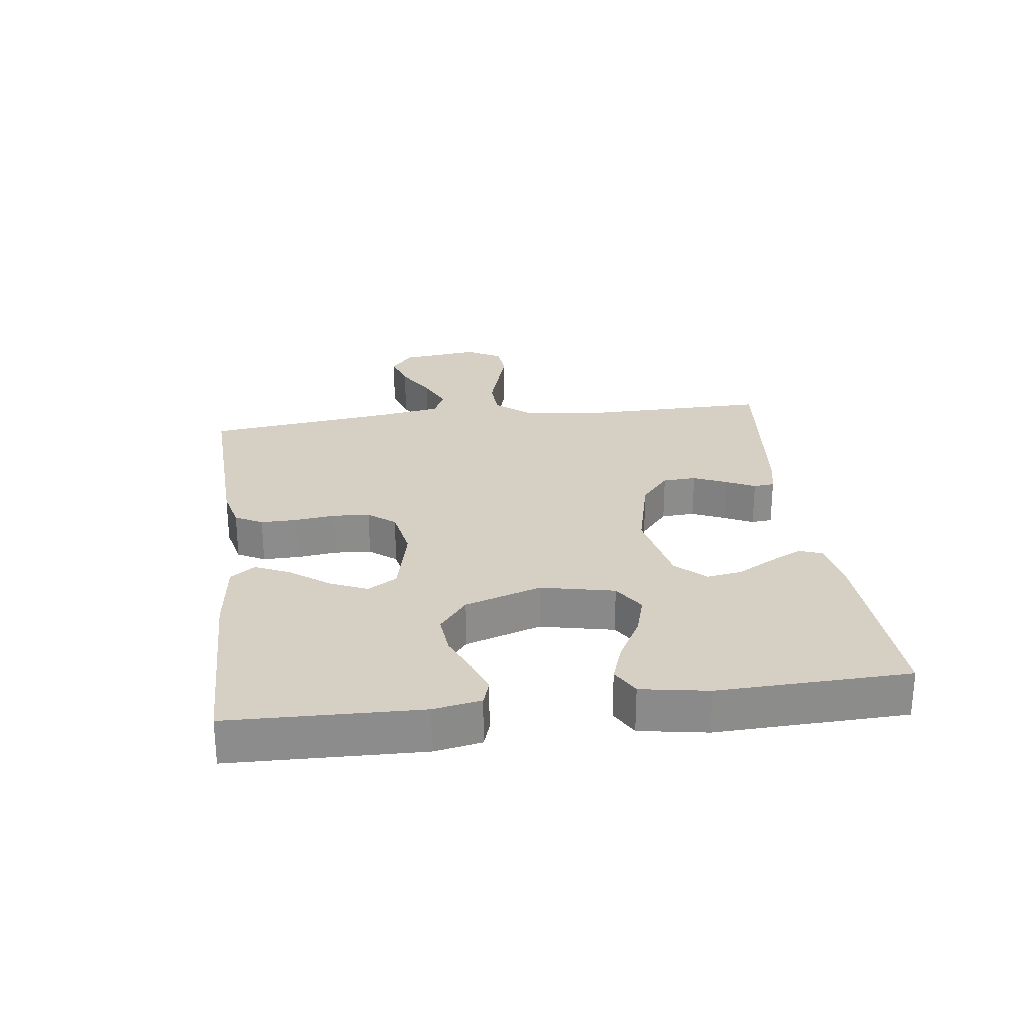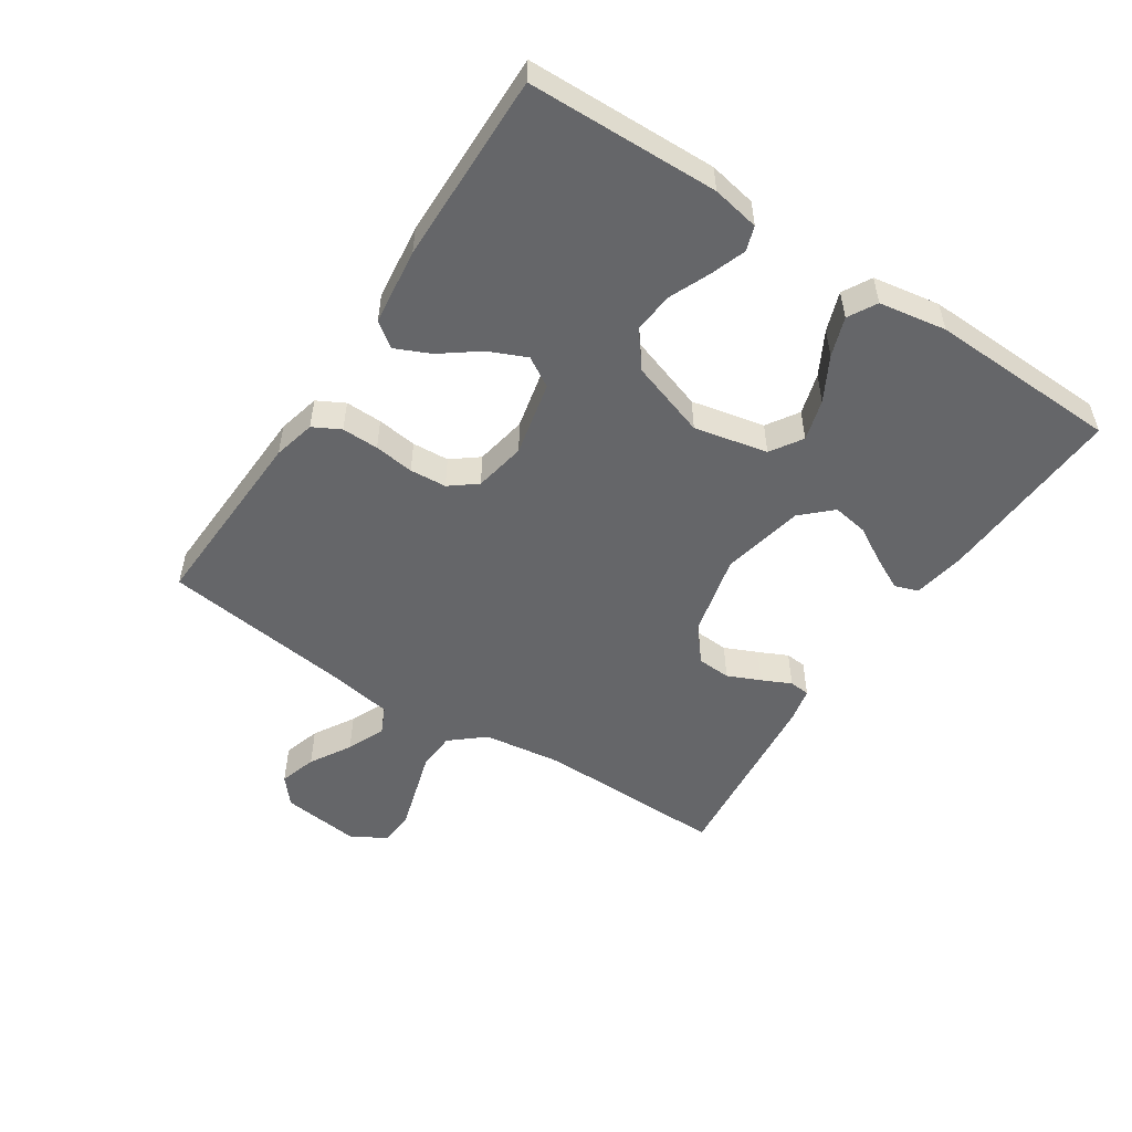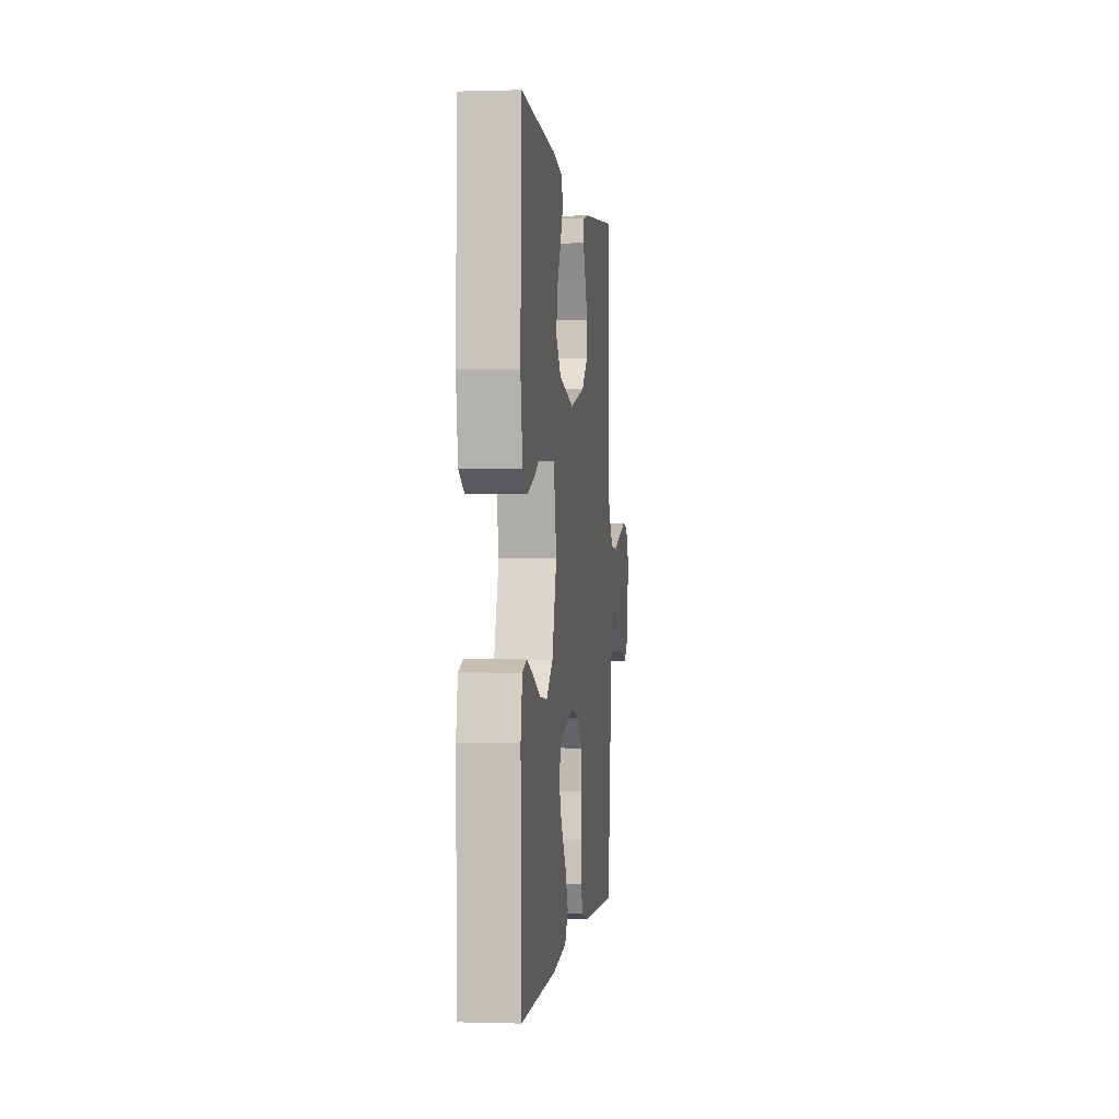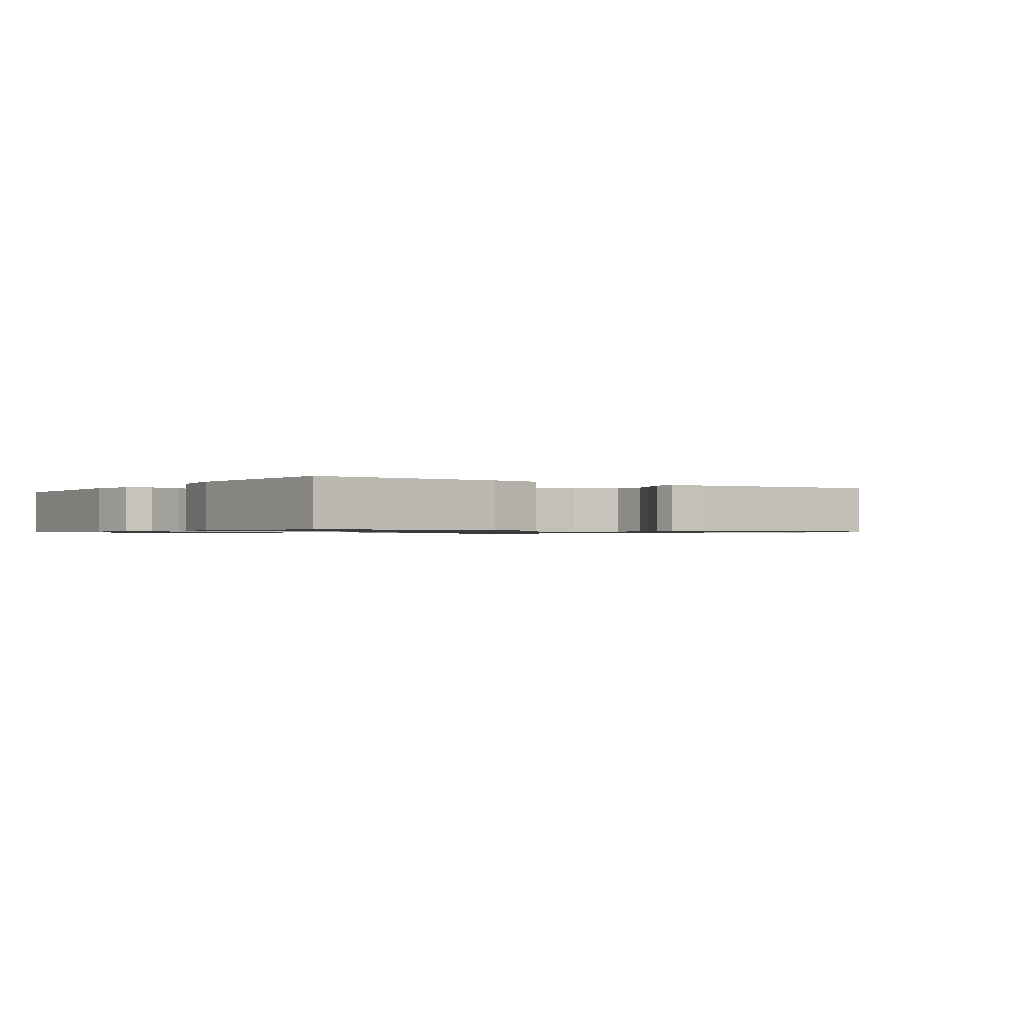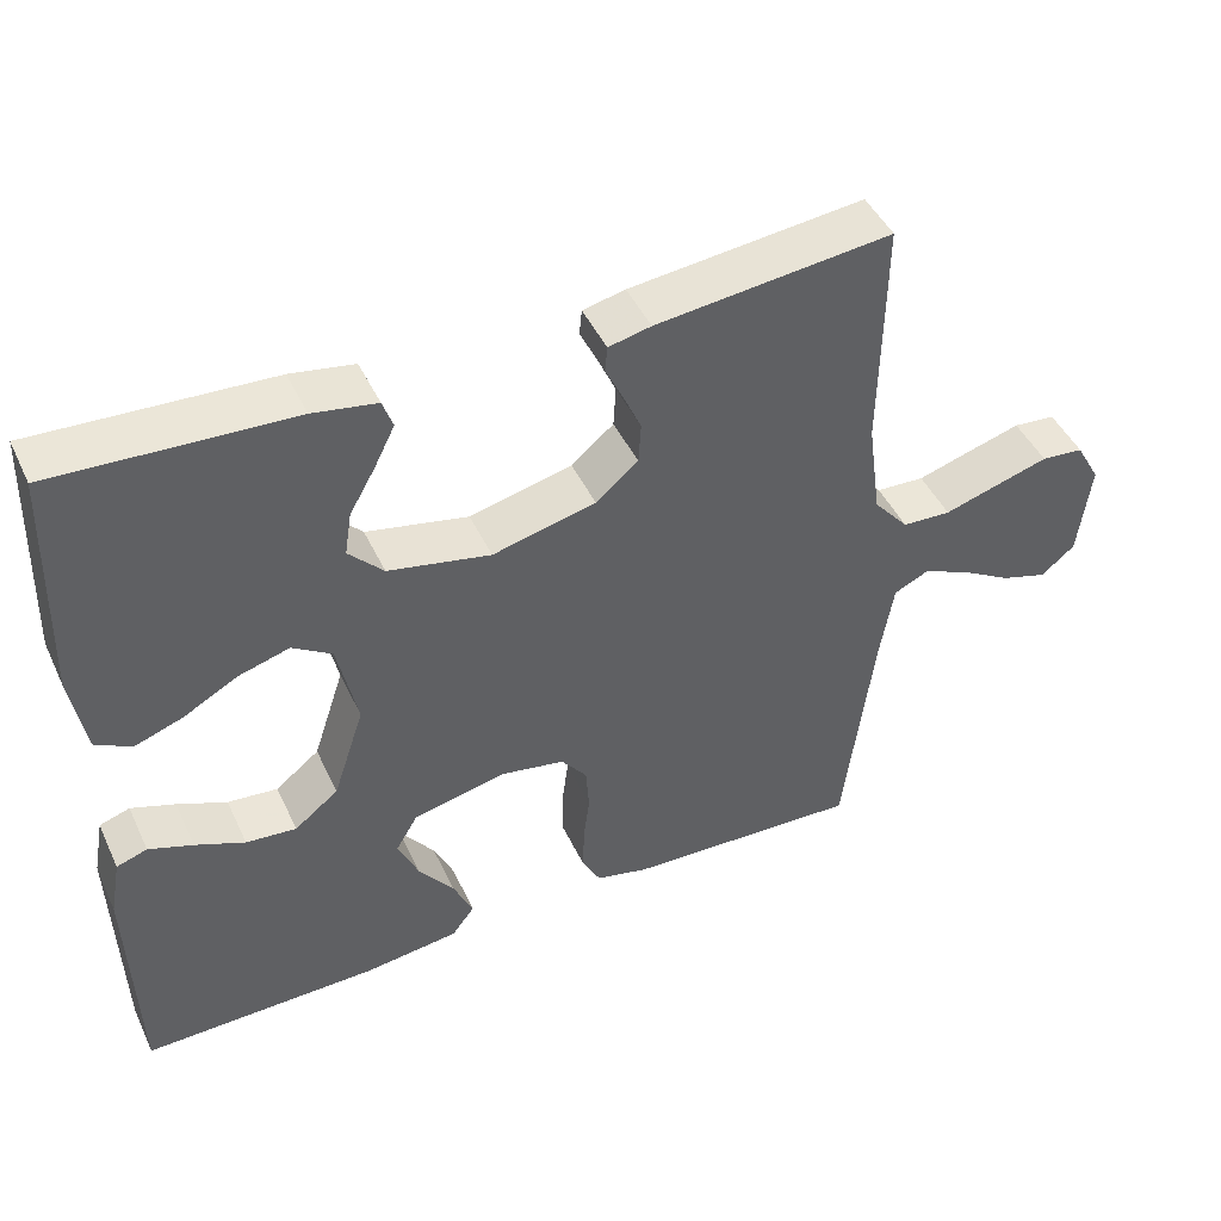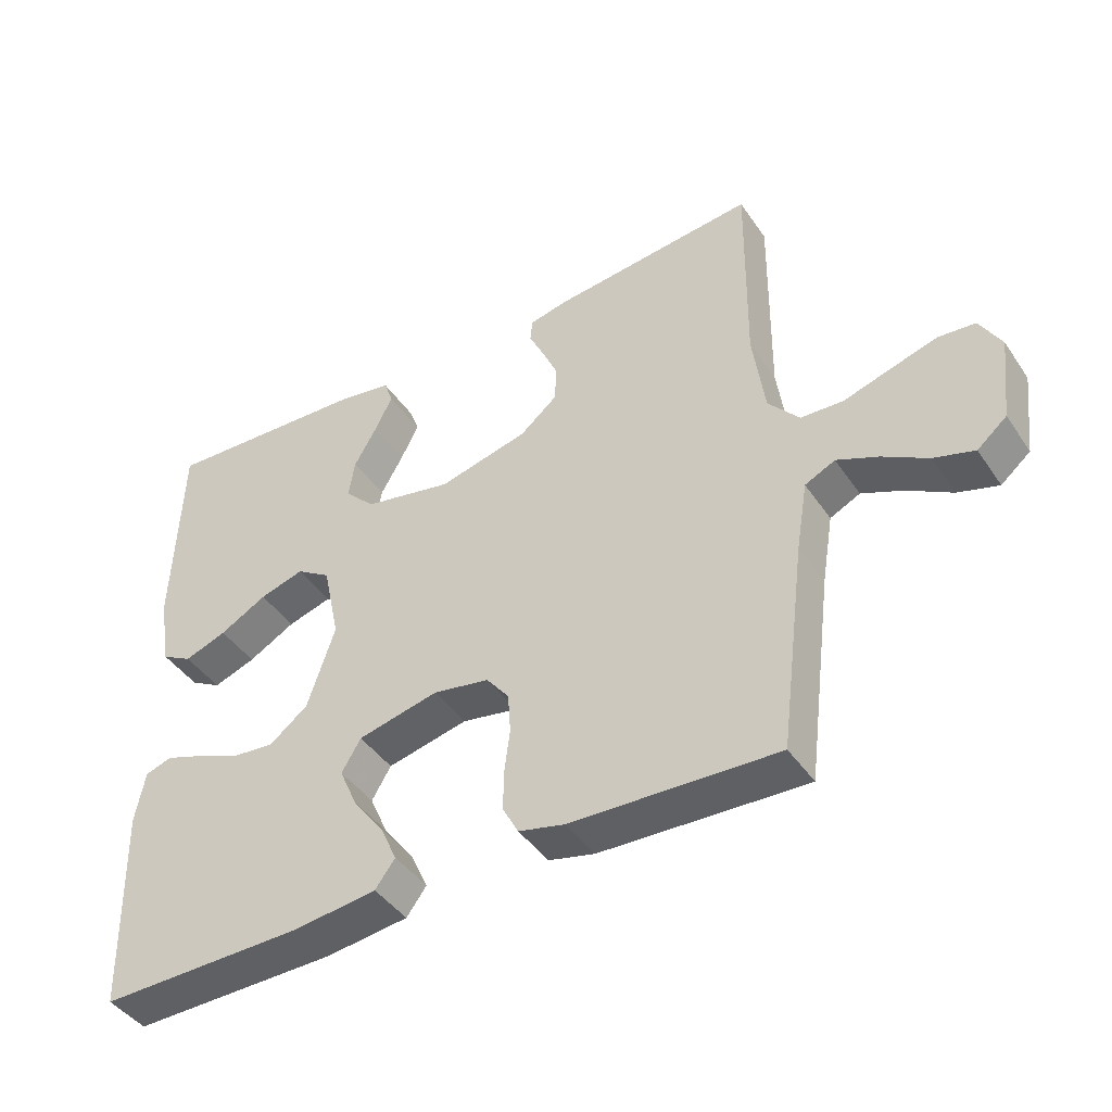
<metadata>
{"format":"obj","ext":"obj","renderer":"f3d","projection":"perspective","resolution":1024,"background":"white","views":[{"elev":26.2,"azim":-97.3,"up":"+Y"},{"elev":-51.9,"azim":-123.4,"up":"+Y"},{"elev":-0.3,"azim":-83.5,"up":"+Z"},{"elev":-0.9,"azim":-34.8,"up":"+Y"},{"elev":45.8,"azim":-24.3,"up":"+Z"},{"elev":-43.3,"azim":31.8,"up":"+Z"}]}
</metadata>
<code>
v -0.5 0.07 -0.5
v -0.508 0.07 -0.2
v -0.494 0.07 -0.125
v -0.455 0.07 -0.112
v -0.399 0.07 -0.132
v -0.336 0.07 -0.159
v -0.272 0.07 -0.165
v -0.216 0.07 -0.121
v -0.176 0.07 0
v -0.201 0.07 0.116
v -0.251 0.07 0.148
v -0.316 0.07 0.129
v -0.385 0.07 0.091
v -0.447 0.07 0.069
v -0.492 0.07 0.094
v -0.51 0.07 0.2
v -0.5 0.07 0.5
v -0.2 0.07 0.485
v -0.119 0.07 0.471
v -0.106 0.07 0.434
v -0.132 0.07 0.382
v -0.165 0.07 0.324
v -0.174 0.07 0.268
v -0.13 0.07 0.222
v 0 0.07 0.195
v 0.131 0.07 0.227
v 0.185 0.07 0.272
v 0.188 0.07 0.325
v 0.165 0.07 0.377
v 0.143 0.07 0.423
v 0.146 0.07 0.456
v 0.2 0.07 0.468
v 0.5 0.07 0.5
v 0.496 0.07 0.2
v 0.513 0.07 0.075
v 0.558 0.07 0.022
v 0.62 0.07 0.019
v 0.689 0.07 0.04
v 0.756 0.07 0.06
v 0.81 0.07 0.055
v 0.841 0.07 0
v 0.826 0.07 -0.124
v 0.783 0.07 -0.16
v 0.724 0.07 -0.142
v 0.659 0.07 -0.104
v 0.599 0.07 -0.078
v 0.555 0.07 -0.099
v 0.538 0.07 -0.2
v 0.5 0.07 -0.5
v 0.2 0.07 -0.488
v 0.133 0.07 -0.472
v 0.11 0.07 -0.429
v 0.111 0.07 -0.371
v 0.119 0.07 -0.308
v 0.115 0.07 -0.25
v 0.082 0.07 -0.208
v 0 0.07 -0.193
v -0.118 0.07 -0.22
v -0.146 0.07 -0.267
v -0.12 0.07 -0.326
v -0.075 0.07 -0.386
v -0.05 0.07 -0.441
v -0.079 0.07 -0.48
v -0.2 0.07 -0.495
v -0.5 0 -0.5
v -0.508 0 -0.2
v -0.494 0 -0.125
v -0.455 0 -0.112
v -0.399 0 -0.132
v -0.336 0 -0.159
v -0.272 0 -0.165
v -0.216 0 -0.121
v -0.176 0 0
v -0.201 0 0.116
v -0.251 0 0.148
v -0.316 0 0.129
v -0.385 0 0.091
v -0.447 0 0.069
v -0.492 0 0.094
v -0.51 0 0.2
v -0.5 0 0.5
v -0.2 0 0.485
v -0.119 0 0.471
v -0.106 0 0.434
v -0.132 0 0.382
v -0.165 0 0.324
v -0.174 0 0.268
v -0.13 0 0.222
v 0 0 0.195
v 0.131 0 0.227
v 0.185 0 0.272
v 0.188 0 0.325
v 0.165 0 0.377
v 0.143 0 0.423
v 0.146 0 0.456
v 0.2 0 0.468
v 0.5 0 0.5
v 0.496 0 0.2
v 0.513 0 0.075
v 0.558 0 0.022
v 0.62 0 0.019
v 0.689 0 0.04
v 0.756 0 0.06
v 0.81 0 0.055
v 0.841 0 0
v 0.826 0 -0.124
v 0.783 0 -0.16
v 0.724 0 -0.142
v 0.659 0 -0.104
v 0.599 0 -0.078
v 0.555 0 -0.099
v 0.538 0 -0.2
v 0.5 0 -0.5
v 0.2 0 -0.488
v 0.133 0 -0.472
v 0.11 0 -0.429
v 0.111 0 -0.371
v 0.119 0 -0.308
v 0.115 0 -0.25
v 0.082 0 -0.208
v 0 0 -0.193
v -0.118 0 -0.22
v -0.146 0 -0.267
v -0.12 0 -0.326
v -0.075 0 -0.386
v -0.05 0 -0.441
v -0.079 0 -0.48
v -0.2 0 -0.495
f 4 5 6
f 3 4 6
f 2 3 6
f 1 2 6
f 64 1 6
f 63 64 6
f 62 63 6
f 61 62 6
f 60 61 6
f 59 60 6 7
f 58 59 7 8
f 57 58 8 9
f 56 57 9 10
f 52 53 54
f 51 52 54
f 50 51 54
f 49 50 54
f 48 49 54
f 47 48 54 55
f 46 47 55 56
f 43 44 45
f 42 43 45
f 41 42 45
f 40 41 45
f 39 40 45
f 38 39 45
f 37 38 45
f 36 37 45 46
f 46 56 10
f 36 46 10
f 35 36 10
f 32 33 34
f 31 32 34
f 30 31 34
f 29 30 34
f 28 29 34 35
f 20 21 22
f 19 20 22
f 18 19 22
f 17 18 22
f 16 17 22
f 15 16 22
f 14 15 22
f 13 14 22
f 12 13 22
f 11 12 22 23
f 10 11 23 24
f 27 28 35
f 26 27 35
f 25 26 35 10
f 10 24 25
f 70 69 68
f 70 68 67
f 70 67 66
f 70 66 65
f 70 65 128
f 70 128 127
f 70 127 126
f 70 126 125
f 70 125 124
f 71 70 124 123
f 72 71 123 122
f 73 72 122 121
f 74 73 121 120
f 118 117 116
f 118 116 115
f 118 115 114
f 118 114 113
f 118 113 112
f 119 118 112 111
f 120 119 111 110
f 109 108 107
f 109 107 106
f 109 106 105
f 109 105 104
f 109 104 103
f 109 103 102
f 109 102 101
f 110 109 101 100
f 74 120 110
f 74 110 100
f 74 100 99
f 98 97 96
f 98 96 95
f 98 95 94
f 98 94 93
f 99 98 93 92
f 86 85 84
f 86 84 83
f 86 83 82
f 86 82 81
f 86 81 80
f 86 80 79
f 86 79 78
f 86 78 77
f 86 77 76
f 87 86 76 75
f 88 87 75 74
f 99 92 91
f 99 91 90
f 74 99 90 89
f 89 88 74
f 1 65 66 2
f 2 66 67 3
f 3 67 68 4
f 4 68 69 5
f 5 69 70 6
f 6 70 71 7
f 7 71 72 8
f 8 72 73 9
f 9 73 74 10
f 10 74 75 11
f 11 75 76 12
f 12 76 77 13
f 13 77 78 14
f 14 78 79 15
f 15 79 80 16
f 16 80 81 17
f 17 81 82 18
f 18 82 83 19
f 19 83 84 20
f 20 84 85 21
f 21 85 86 22
f 22 86 87 23
f 23 87 88 24
f 24 88 89 25
f 25 89 90 26
f 26 90 91 27
f 27 91 92 28
f 28 92 93 29
f 29 93 94 30
f 30 94 95 31
f 31 95 96 32
f 32 96 97 33
f 33 97 98 34
f 34 98 99 35
f 35 99 100 36
f 36 100 101 37
f 37 101 102 38
f 38 102 103 39
f 39 103 104 40
f 40 104 105 41
f 41 105 106 42
f 42 106 107 43
f 43 107 108 44
f 44 108 109 45
f 45 109 110 46
f 46 110 111 47
f 47 111 112 48
f 48 112 113 49
f 49 113 114 50
f 50 114 115 51
f 51 115 116 52
f 52 116 117 53
f 53 117 118 54
f 54 118 119 55
f 55 119 120 56
f 56 120 121 57
f 57 121 122 58
f 58 122 123 59
f 59 123 124 60
f 60 124 125 61
f 61 125 126 62
f 62 126 127 63
f 63 127 128 64
f 64 128 65 1

</code>
